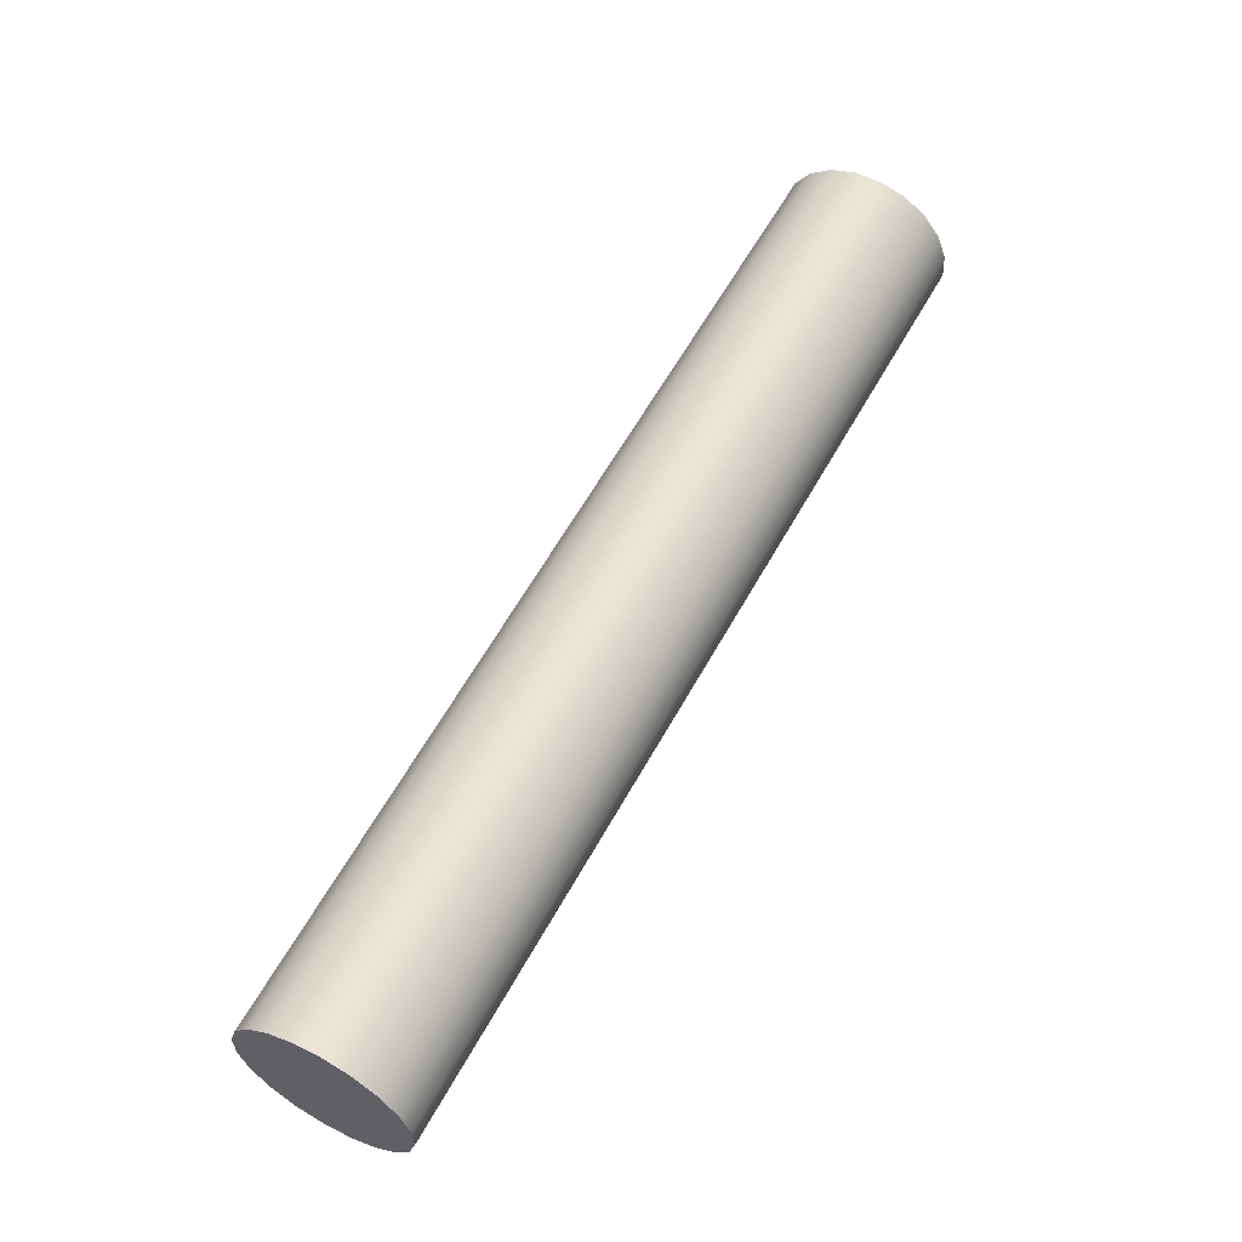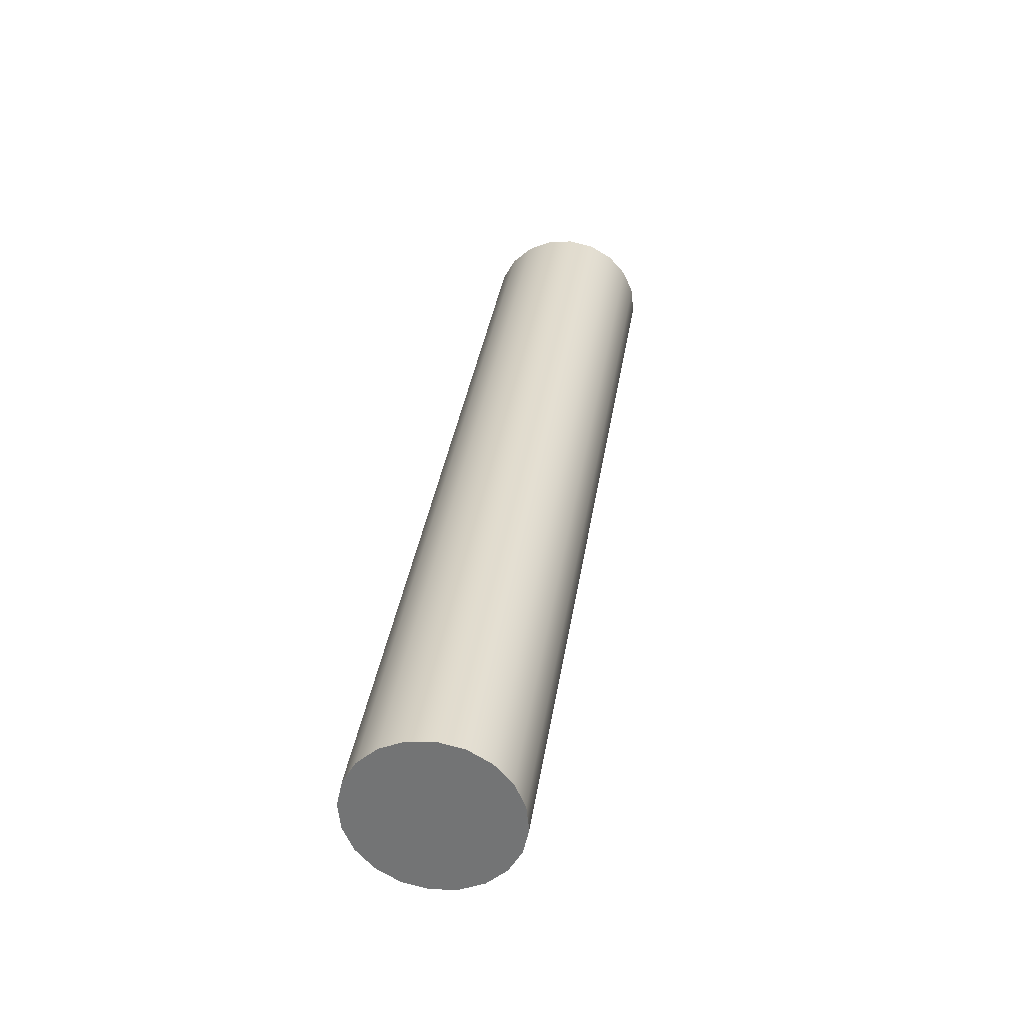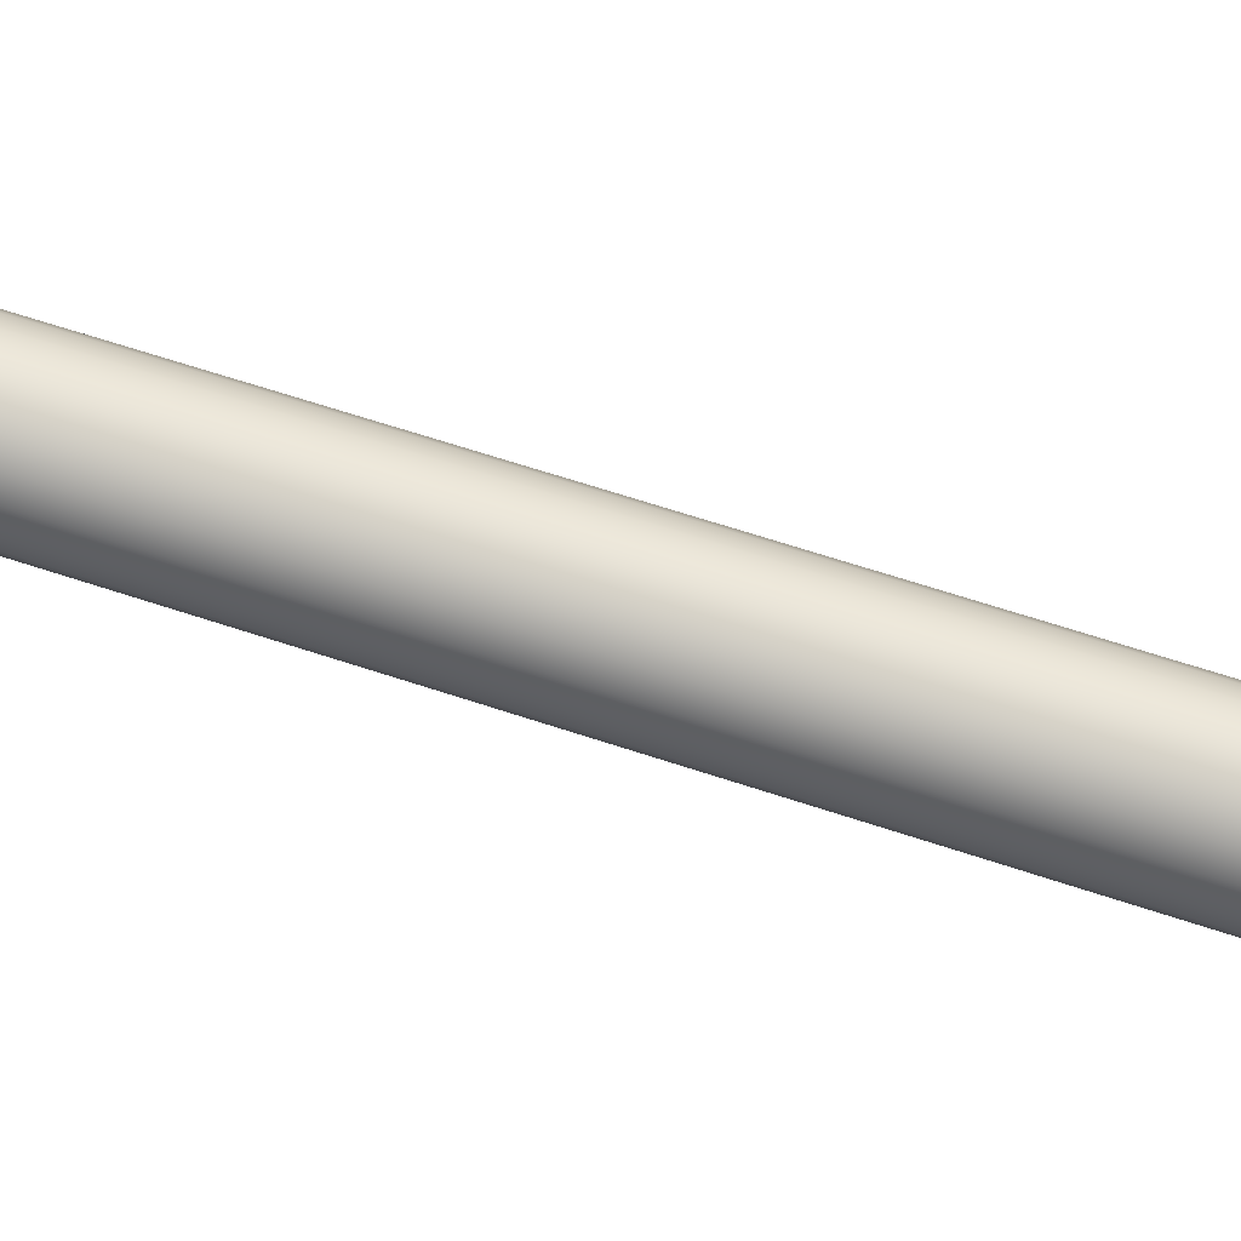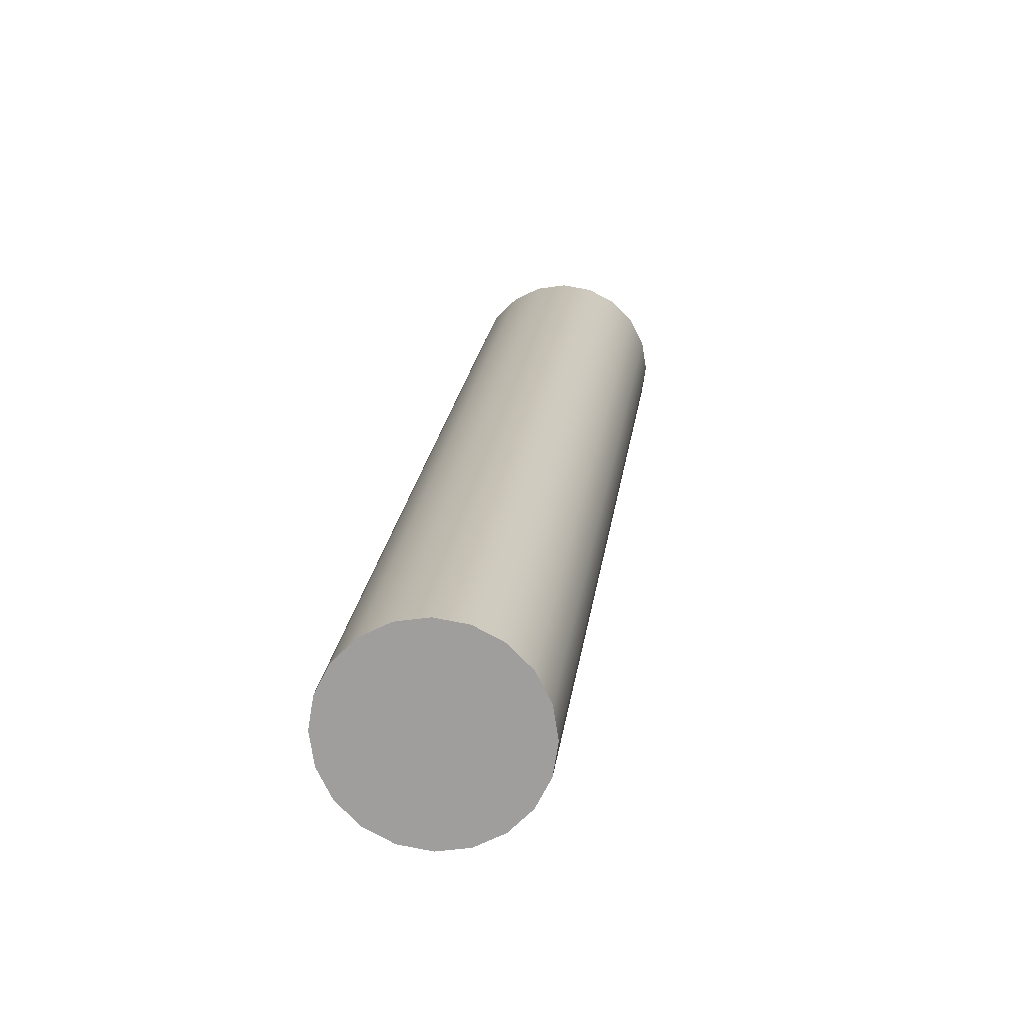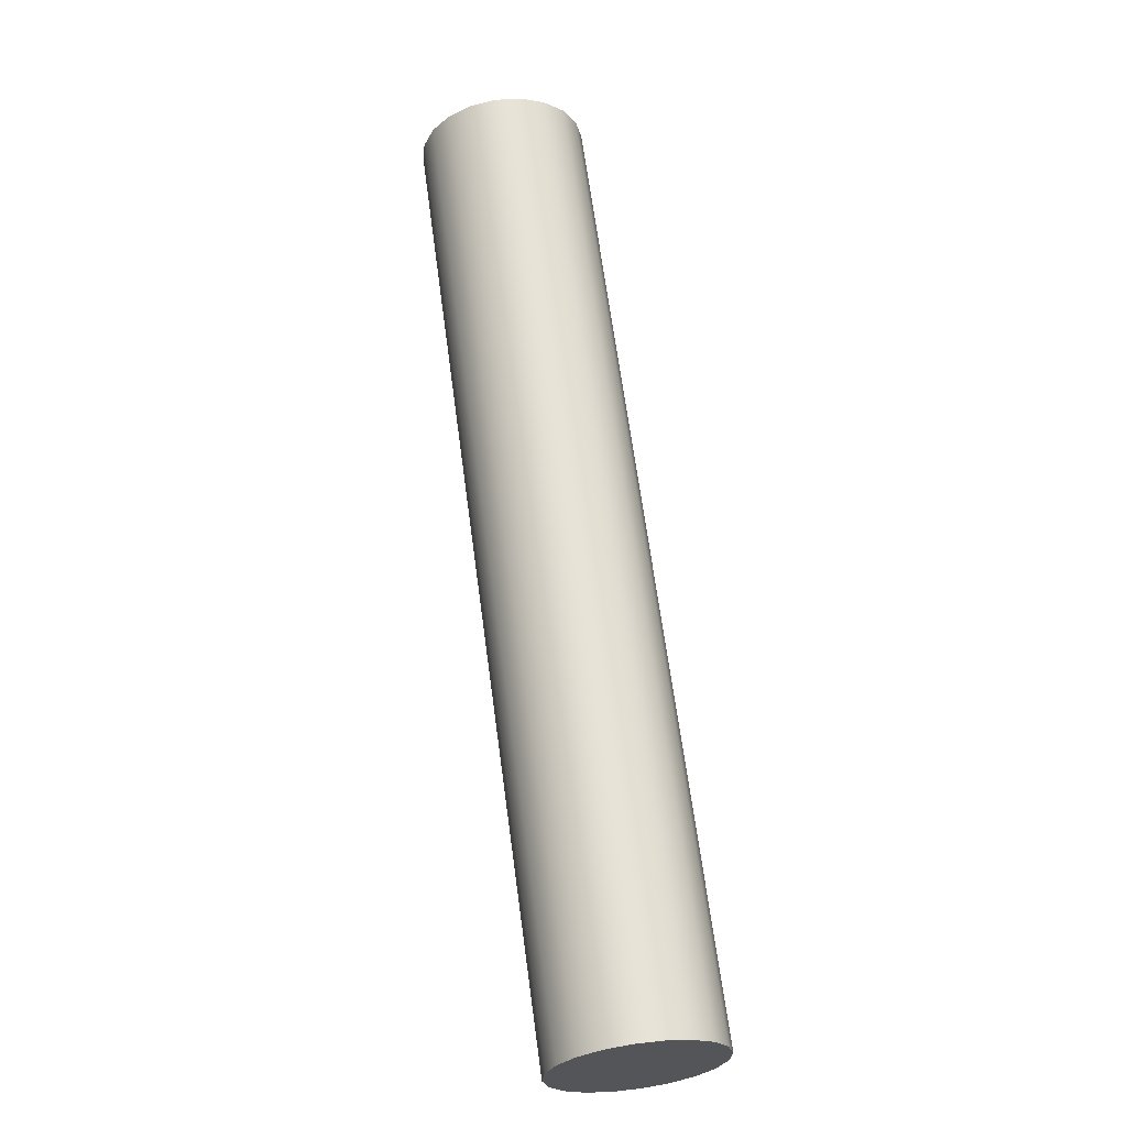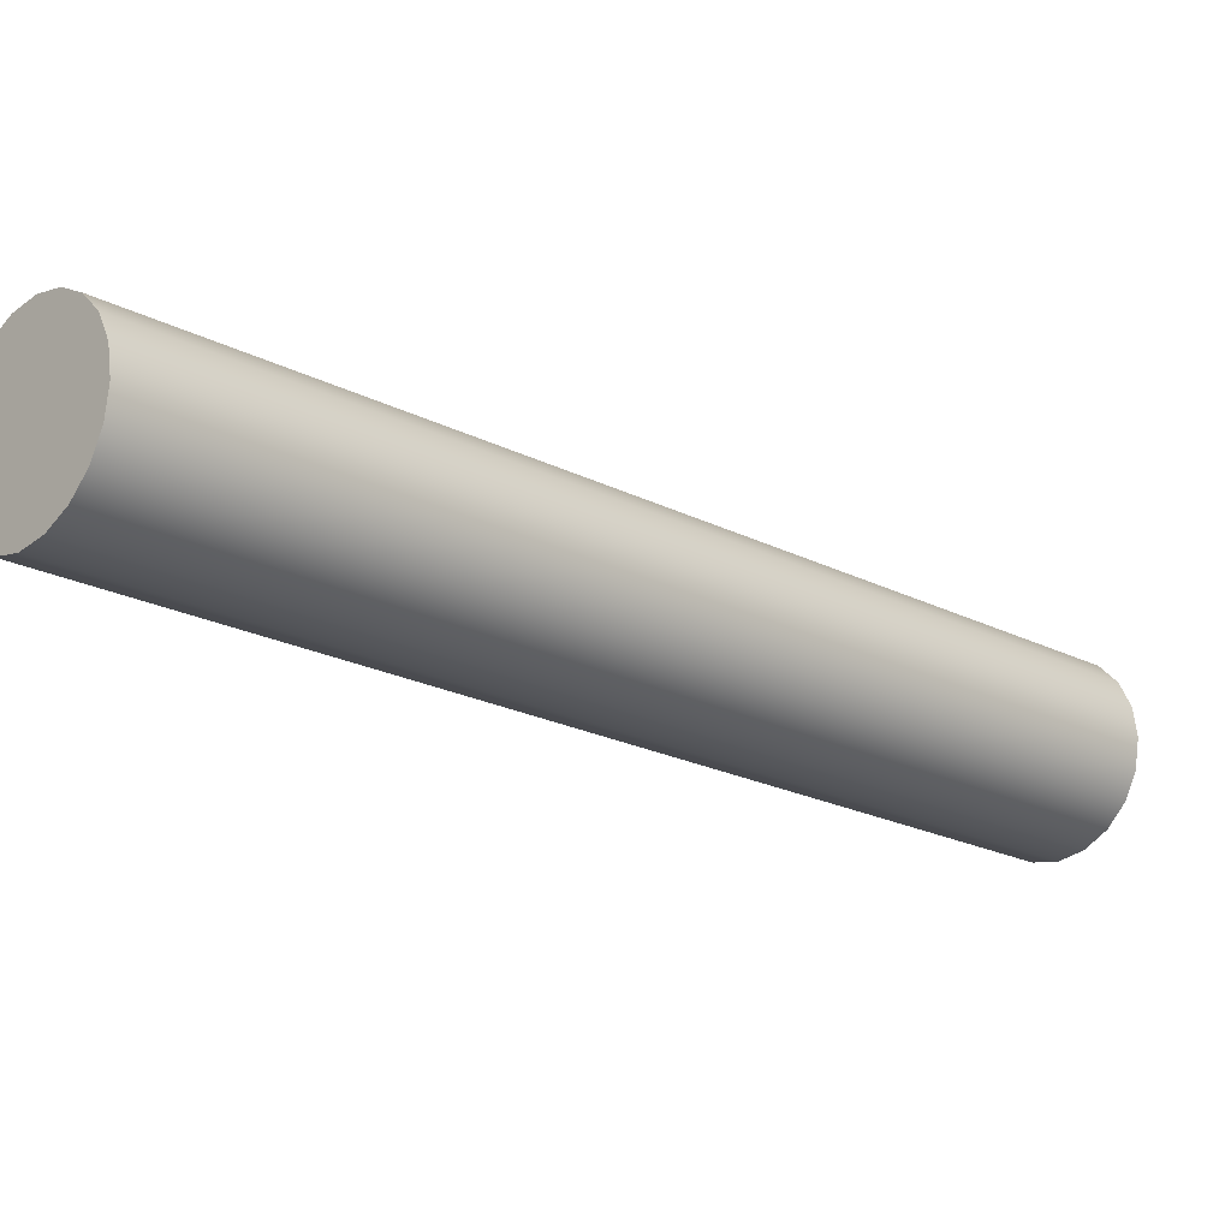
<metadata>
{"format":"obj","ext":"obj","renderer":"f3d","projection":"perspective","resolution":1024,"background":"white","views":[{"elev":-28.0,"azim":174.4,"up":"+Y"},{"elev":-29.6,"azim":106.9,"up":"+Y"},{"elev":70.4,"azim":-43.5,"up":"+Z"},{"elev":17.8,"azim":-145.2,"up":"+Z"},{"elev":1.8,"azim":74.1,"up":"+Y"},{"elev":-19.9,"azim":74.5,"up":"+Z"}]}
</metadata>
<code>
g default
v 11.3 -1.531 -0.1259
v 11.25 -1.559 -0.2394
v 11.17 -1.602 -0.3296
v 11.07 -1.656 -0.3874
v 10.96 -1.717 -0.4074
v 10.85 -1.777 -0.3874
v 10.75 -1.832 -0.3296
v 10.67 -1.875 -0.2394
v 10.62 -1.902 -0.1259
v 10.61 -1.912 0
v 10.62 -1.902 0.1259
v 10.67 -1.875 0.2394
v 10.75 -1.832 0.3296
v 10.85 -1.777 0.3874
v 10.96 -1.717 0.4074
v 11.07 -1.656 0.3874
v 11.17 -1.602 0.3296
v 11.25 -1.559 0.2394
v 11.3 -1.531 0.1259
v 11.32 -1.522 0
v 9.026 2.639 -0.1259
v 8.976 2.611 -0.2394
v 8.896 2.568 -0.3296
v 8.797 2.513 -0.3874
v 8.686 2.453 -0.4074
v 8.576 2.393 -0.3874
v 8.476 2.338 -0.3296
v 8.397 2.295 -0.2394
v 8.346 2.267 -0.1259
v 8.329 2.258 0
v 8.346 2.267 0.1259
v 8.397 2.295 0.2394
v 8.476 2.338 0.3296
v 8.576 2.393 0.3874
v 8.686 2.453 0.4074
v 8.797 2.513 0.3874
v 8.896 2.568 0.3296
v 8.976 2.611 0.2394
v 9.026 2.639 0.1259
v 9.044 2.648 0
v 10.96 -1.717 0
v 8.686 2.453 0
g Leftarm1
f 1 2 22 21
f 2 3 23 22
f 3 4 24 23
f 4 5 25 24
f 5 6 26 25
f 6 7 27 26
f 7 8 28 27
f 8 9 29 28
f 9 10 30 29
f 10 11 31 30
f 11 12 32 31
f 12 13 33 32
f 13 14 34 33
f 14 15 35 34
f 15 16 36 35
f 16 17 37 36
f 17 18 38 37
f 18 19 39 38
f 19 20 40 39
f 20 1 21 40
f 2 1 41
f 3 2 41
f 4 3 41
f 5 4 41
f 6 5 41
f 7 6 41
f 8 7 41
f 9 8 41
f 10 9 41
f 11 10 41
f 12 11 41
f 13 12 41
f 14 13 41
f 15 14 41
f 16 15 41
f 17 16 41
f 18 17 41
f 19 18 41
f 20 19 41
f 1 20 41
f 21 22 42
f 22 23 42
f 23 24 42
f 24 25 42
f 25 26 42
f 26 27 42
f 27 28 42
f 28 29 42
f 29 30 42
f 30 31 42
f 31 32 42
f 32 33 42
f 33 34 42
f 34 35 42
f 35 36 42
f 36 37 42
f 37 38 42
f 38 39 42
f 39 40 42
f 40 21 42

</code>
